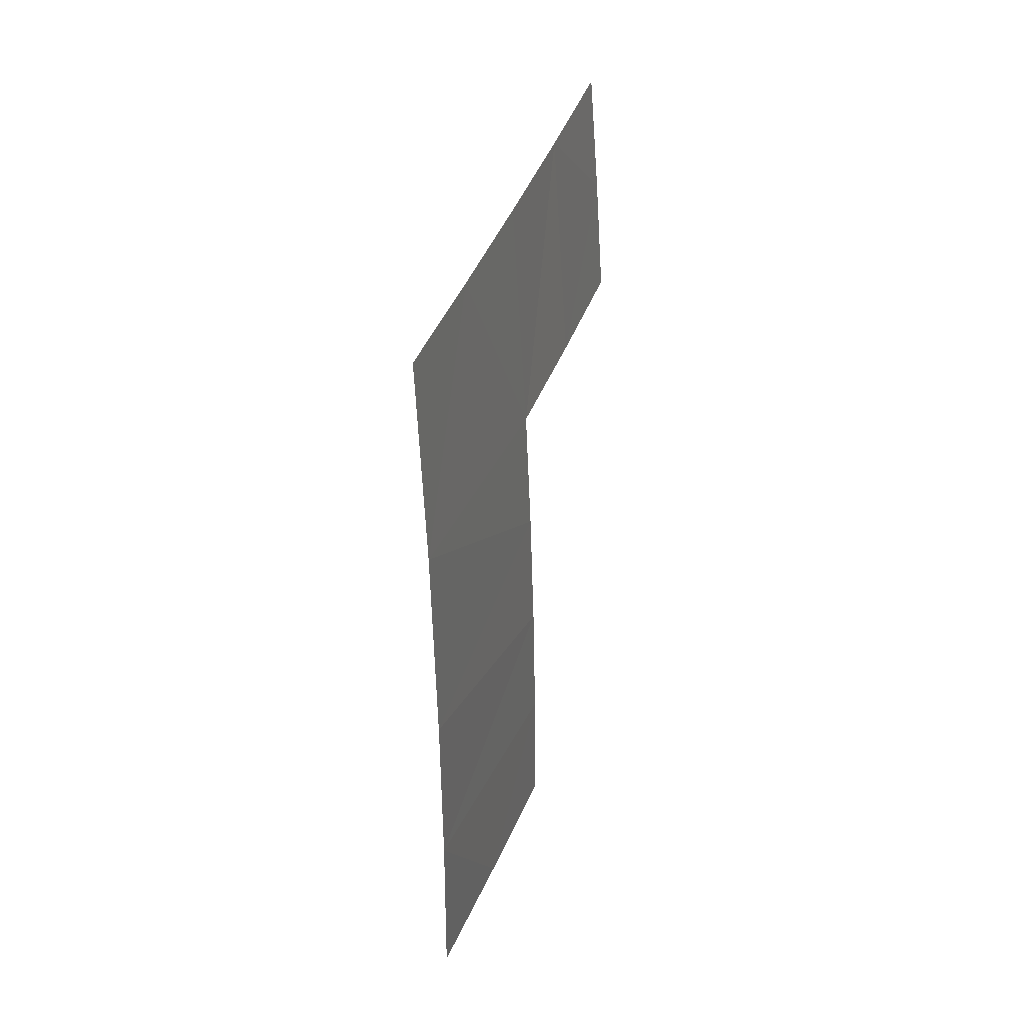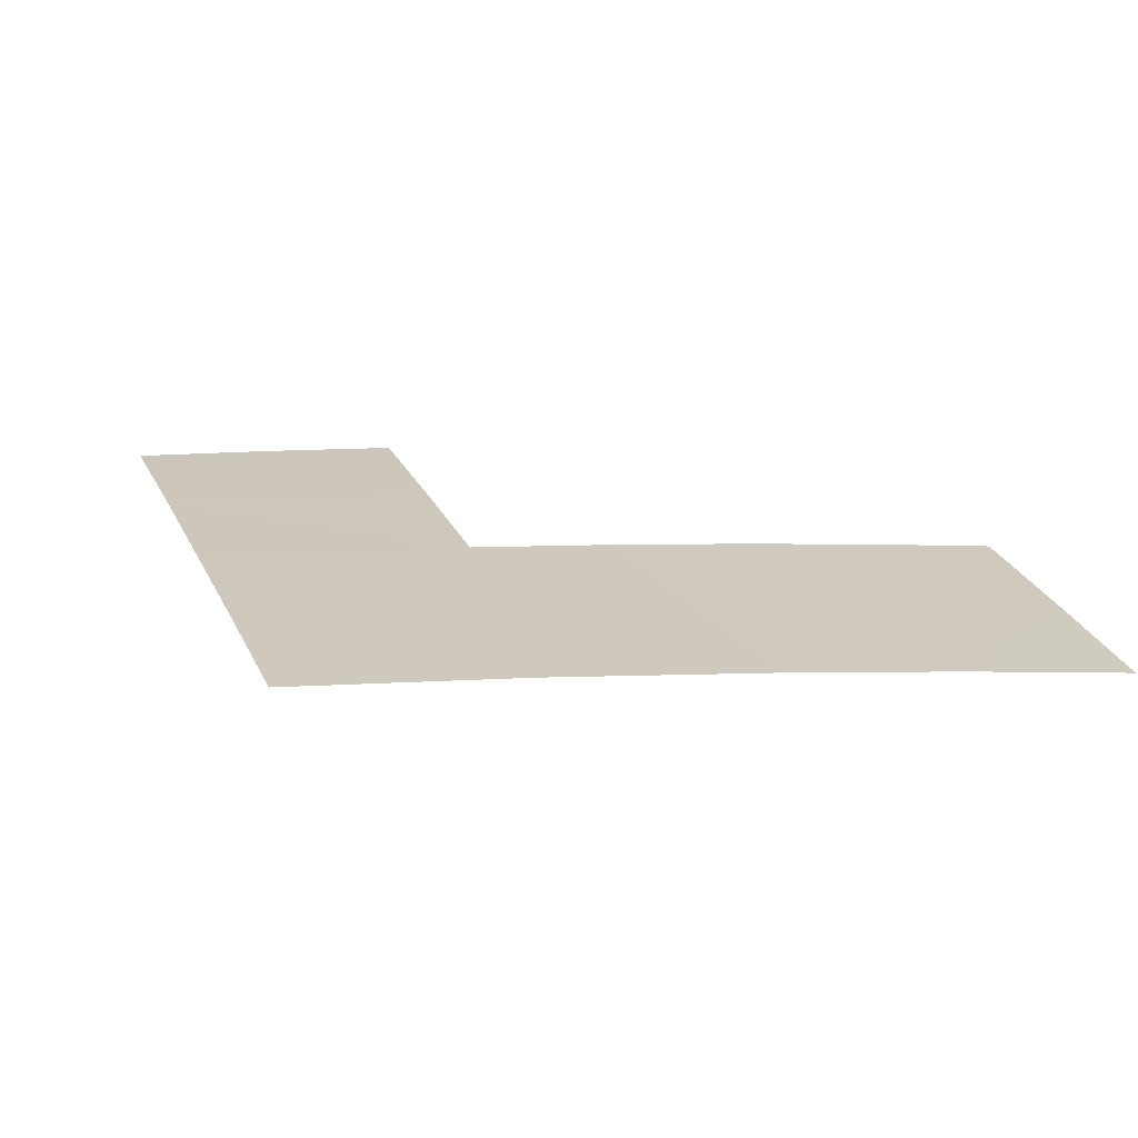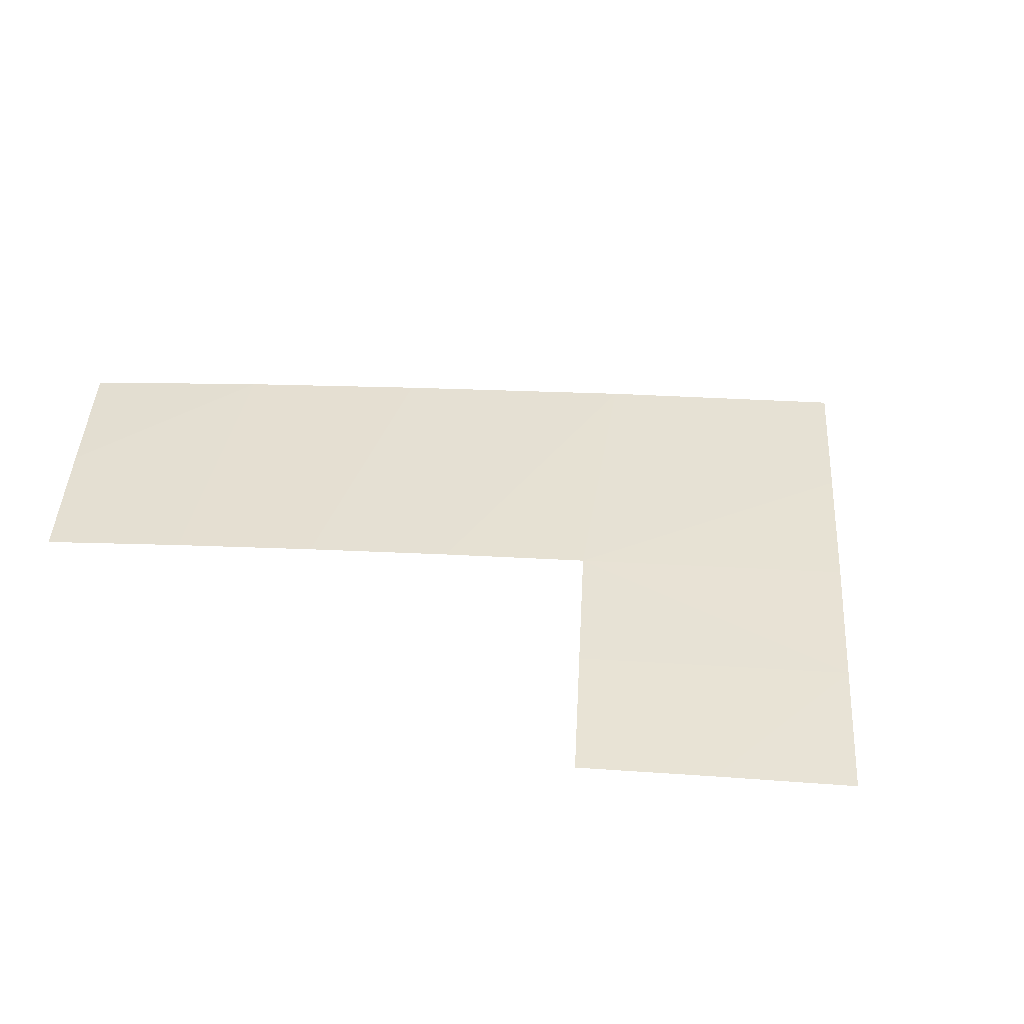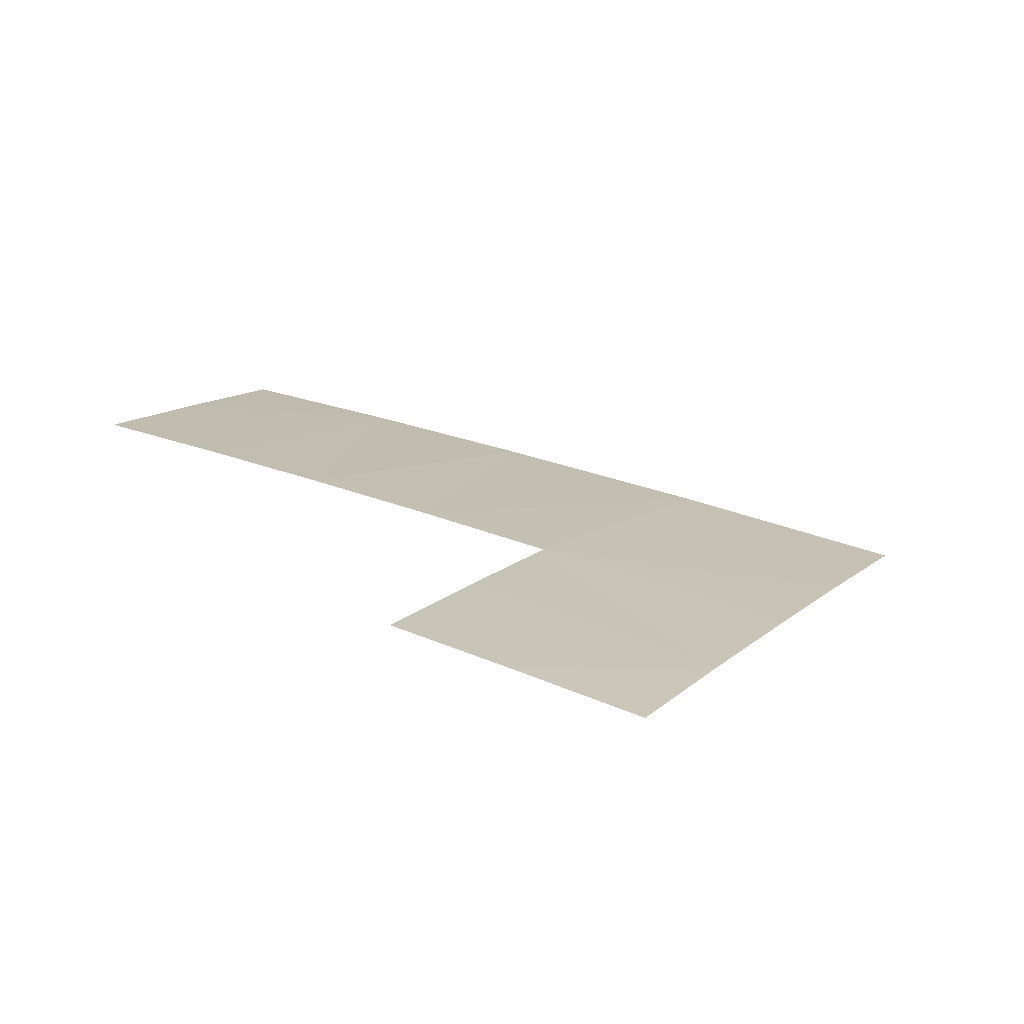
<metadata>
{"format":"obj","ext":"obj","renderer":"f3d","projection":"perspective","resolution":1024,"background":"white","views":[{"elev":-8.8,"azim":94.7,"up":"+Z"},{"elev":6.9,"azim":116.8,"up":"+Y"},{"elev":55.1,"azim":-40.6,"up":"+Y"},{"elev":31.9,"azim":-13.3,"up":"+Y"}]}
</metadata>
<code>
o link6_12
v -0.000918 -0.000143 -0.001331
v -0.000918 -0.000143 -0.001331
v -0.000918 -0.000143 -0.001331
v -0.000147 -0.000263 -0.001258
v -0.000147 -0.000263 -0.001258
v -0.000147 -0.000263 -0.001258
v -0.000147 -0.000263 -0.001258
v -0.000587 -0.0003 -0.001684
v 0.001113 -5.6e-05 0.000643
v 0.001113 -5.6e-05 0.000643
v 0.001113 -5.6e-05 0.000643
v 0.001442 -0.000193 0.000295
v 0.000866 -0.000207 -0.00027
v 0.000866 -0.000207 -0.00027
v 0.000866 -0.000207 -0.00027
v 0.000866 -0.000207 -0.00027
v -0.000912 3.2e-05 -0.000648
v -0.000912 3.2e-05 -0.000648
v -0.000912 3.2e-05 -0.000648
v -0.00125 8e-06 -0.000977
v -0.00057 5.1e-05 -0.000314
v -0.00057 5.1e-05 -0.000314
v -0.00057 5.1e-05 -0.000314
v 0.000299 -0.000234 -0.000823
v 0.000299 -0.000234 -0.000823
v 0.000299 -0.000234 -0.000823
v -0.000224 6.5e-05 2.4e-05
v -0.000224 6.5e-05 2.4e-05
v -0.000224 6.5e-05 2.4e-05
v 0.000125 7.4e-05 0.000366
v 0.000125 7.4e-05 0.000366
v 0.000125 7.4e-05 0.000366
v 0.000125 7.4e-05 0.000366
v 0.000125 7.4e-05 0.000366
v 0.00078 7.7e-05 0.000995
v 0.00078 7.7e-05 0.000995
v 0.000441 0.000205 0.00135
v 0.000441 0.000205 0.00135
v 0.000441 0.000205 0.00135
v 0.000441 0.000205 0.00135
v -0.00021 0.000208 0.000719
v -0.00021 0.000208 0.000719
v -0.00021 0.000208 0.000719
v -0.000227 0.000335 0.001388
v -0.000227 0.000335 0.001388
v -0.000227 0.000335 0.001388
v 9.9e-05 0.000329 0.00171
v -0.000546 0.000336 0.001073
f 1 4 8
f 11 12 14
f 17 2 20
f 18 7 3
f 23 26 6
f 21 5 19
f 29 13 24
f 28 25 22
f 30 36 9
f 31 10 15
f 32 16 27
f 40 35 33
f 43 39 34
f 44 47 38
f 46 37 41
f 48 45 42

</code>
